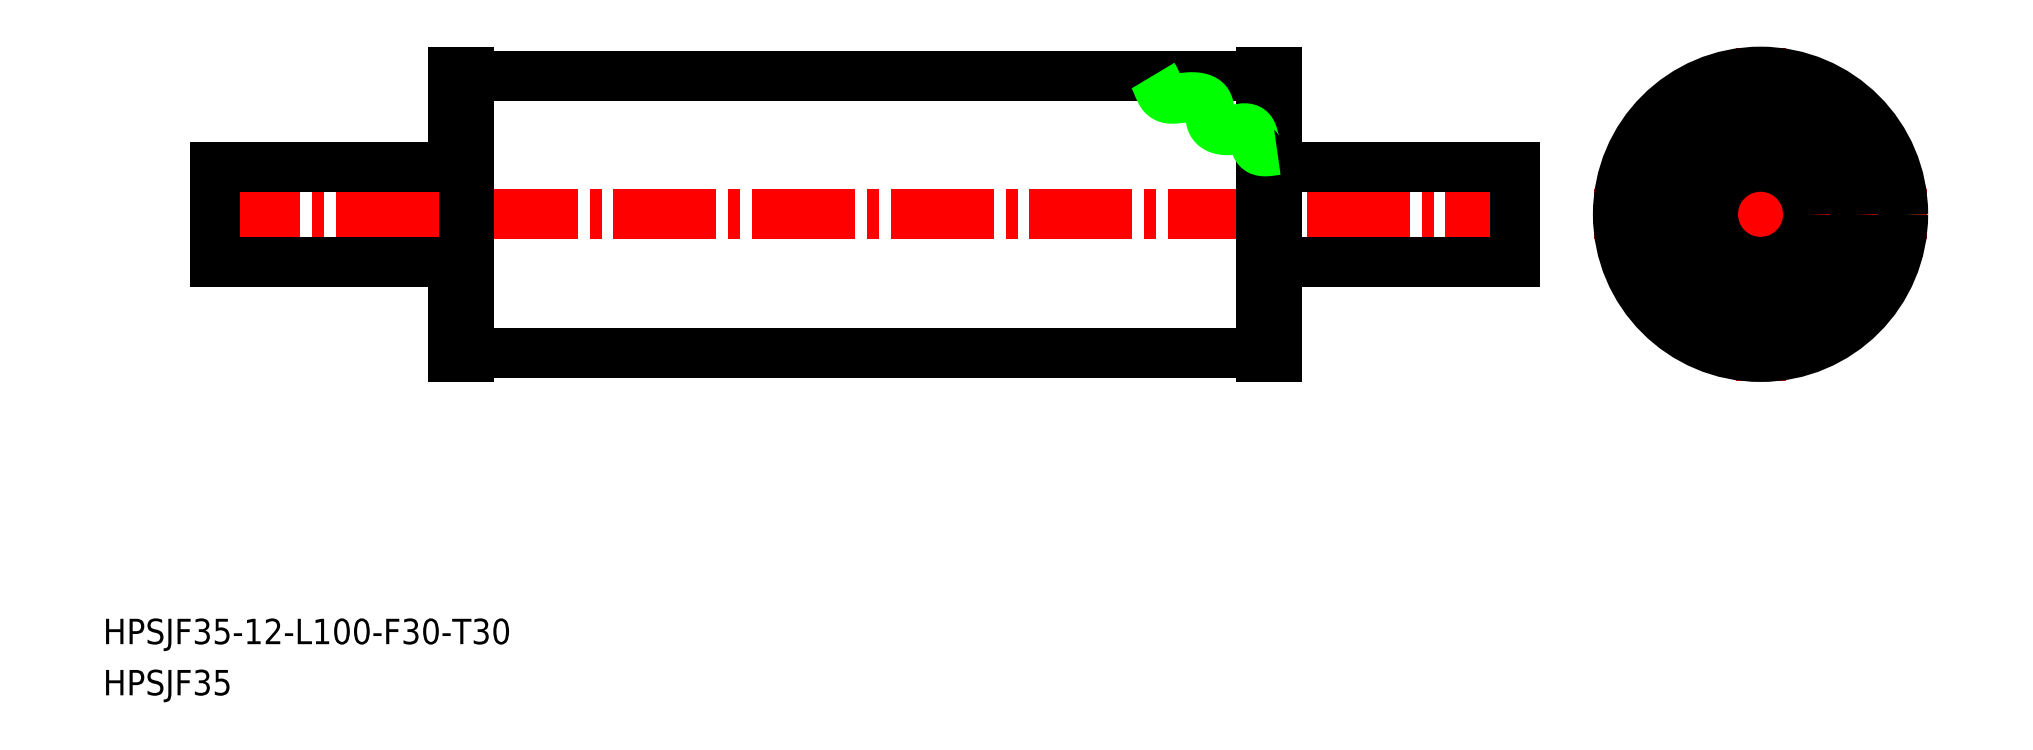
<metadata>
{"format":"dxf","ext":"dxf","renderer":"ezdxf+matplotlib","layout":"modelspace","background":"white","min_lineweight":24,"dpi":150}
</metadata>
<code>
0
SECTION
2
ENTITIES
0
TEXT
8
0
10
44.62
20
143.7
30
0
40
3.2
1
HPSJF35-12-L100-F30-T30
0
LINE
8
0
10
88.79
20
179.9
30
0
11
88.79
21
215.9
31
0
0
LINE
8
CENTER
10
56.54
20
197.9
30
0
11
225
21
197.9
31
0
0
LINE
8
0
10
90.79
20
180.4
30
0
11
190.8
21
180.4
31
0
0
LINE
8
0
10
90.79
20
215.4
30
0
11
190.8
21
215.4
31
0
0
LINE
8
0
10
58.79
20
191.9
30
0
11
88.79
21
191.9
31
0
0
LINE
8
0
10
58.79
20
203.9
30
0
11
88.79
21
203.9
31
0
0
LINE
8
0
10
58.79
20
191.9
30
0
11
58.79
21
203.9
31
0
0
LINE
8
CENTER
10
232.8
20
197.9
30
0
11
274.8
21
197.9
31
0
0
LINE
8
CENTER
10
253.8
20
176.9
30
0
11
253.8
21
218.9
31
0
0
CIRCLE
8
0
10
253.8
20
197.9
30
0
40
17.5
0
CIRCLE
8
0
10
253.8
20
197.9
30
0
40
6
0
TEXT
8
0
10
44.62
20
137.2
30
0
40
3.2
1
HPSJF35
0
LINE
8
0
10
222.8
20
191.9
30
0
11
192.8
21
191.9
31
0
0
LINE
8
0
10
222.8
20
203.9
30
0
11
192.8
21
203.9
31
0
0
LINE
8
0
10
222.8
20
191.9
30
0
11
222.8
21
203.9
31
0
0
CIRCLE
8
0
10
253.8
20
212.9
30
0
40
2.9
0
CIRCLE
8
CENTER
10
253.8
20
197.9
30
0
40
15
0
CIRCLE
8
0
10
253.8
20
197.9
30
0
40
12
0
CIRCLE
8
0
10
240.8
20
190.4
30
0
40
2.9
0
CIRCLE
8
0
10
266.8
20
190.4
30
0
40
2.9
0
CIRCLE
8
0
10
253.8
20
197.9
30
0
40
18
0
LINE
8
0
10
88.79
20
215.9
30
0
11
90.79
21
215.9
31
0
0
LINE
8
0
10
90.79
20
179.9
30
0
11
90.79
21
215.9
31
0
0
LINE
8
0
10
88.79
20
179.9
30
0
11
90.79
21
179.9
31
0
0
LINE
8
0
10
192.8
20
179.9
30
0
11
192.8
21
215.9
31
0
0
LINE
8
0
10
192.8
20
215.9
30
0
11
190.8
21
215.9
31
0
0
LINE
8
0
10
192.8
20
209.9
30
0
11
190.8
21
209.9
31
0
0
LINE
8
0
10
190.8
20
209.9
30
0
11
190.8
21
215.9
31
0
0
LINE
8
0
10
192.8
20
209.9
30
0
11
190.8
21
209.9
31
0
0
LINE
8
0
10
192.8
20
179.9
30
0
11
190.8
21
179.9
31
0
0
LINE
8
0
10
190.8
20
205.9
30
0
11
190.8
21
179.9
31
0
0
POLYLINE
8
0
66
     1
10
0
20
0
30
0
70
     8
0
VERTEX
8
0
10
177.1
20
215.4
30
0
70
    32
0
VERTEX
8
0
10
177.2
20
215.4
30
0
70
    32
0
VERTEX
8
0
10
177.2
20
215.3
30
0
70
    32
0
VERTEX
8
0
10
177.2
20
215.3
30
0
70
    32
0
VERTEX
8
0
10
177.3
20
215.2
30
0
70
    32
0
VERTEX
8
0
10
177.3
20
215.1
30
0
70
    32
0
VERTEX
8
0
10
177.3
20
215.1
30
0
70
    32
0
VERTEX
8
0
10
177.4
20
215
30
0
70
    32
0
VERTEX
8
0
10
177.4
20
215
30
0
70
    32
0
VERTEX
8
0
10
177.4
20
214.9
30
0
70
    32
0
VERTEX
8
0
10
177.4
20
214.8
30
0
70
    32
0
VERTEX
8
0
10
177.5
20
214.8
30
0
70
    32
0
VERTEX
8
0
10
177.5
20
214.7
30
0
70
    32
0
VERTEX
8
0
10
177.5
20
214.7
30
0
70
    32
0
VERTEX
8
0
10
177.6
20
214.6
30
0
70
    32
0
VERTEX
8
0
10
177.6
20
214.6
30
0
70
    32
0
VERTEX
8
0
10
177.6
20
214.5
30
0
70
    32
0
VERTEX
8
0
10
177.6
20
214.4
30
0
70
    32
0
VERTEX
8
0
10
177.6
20
214.4
30
0
70
    32
0
VERTEX
8
0
10
177.7
20
214.3
30
0
70
    32
0
VERTEX
8
0
10
177.7
20
214.3
30
0
70
    32
0
VERTEX
8
0
10
177.7
20
214.2
30
0
70
    32
0
VERTEX
8
0
10
177.7
20
214.2
30
0
70
    32
0
VERTEX
8
0
10
177.8
20
214.1
30
0
70
    32
0
VERTEX
8
0
10
177.8
20
214.1
30
0
70
    32
0
VERTEX
8
0
10
177.8
20
214
30
0
70
    32
0
VERTEX
8
0
10
177.8
20
213.9
30
0
70
    32
0
VERTEX
8
0
10
177.8
20
213.9
30
0
70
    32
0
VERTEX
8
0
10
177.9
20
213.8
30
0
70
    32
0
VERTEX
8
0
10
177.9
20
213.8
30
0
70
    32
0
VERTEX
8
0
10
177.9
20
213.7
30
0
70
    32
0
VERTEX
8
0
10
177.9
20
213.7
30
0
70
    32
0
VERTEX
8
0
10
178
20
213.6
30
0
70
    32
0
VERTEX
8
0
10
178
20
213.6
30
0
70
    32
0
VERTEX
8
0
10
178
20
213.5
30
0
70
    32
0
VERTEX
8
0
10
178
20
213.5
30
0
70
    32
0
VERTEX
8
0
10
178.1
20
213.4
30
0
70
    32
0
VERTEX
8
0
10
178.1
20
213.4
30
0
70
    32
0
VERTEX
8
0
10
178.1
20
213.3
30
0
70
    32
0
VERTEX
8
0
10
178.1
20
213.3
30
0
70
    32
0
VERTEX
8
0
10
178.2
20
213.3
30
0
70
    32
0
VERTEX
8
0
10
178.2
20
213.2
30
0
70
    32
0
VERTEX
8
0
10
178.2
20
213.2
30
0
70
    32
0
VERTEX
8
0
10
178.2
20
213.1
30
0
70
    32
0
VERTEX
8
0
10
178.3
20
213.1
30
0
70
    32
0
VERTEX
8
0
10
178.3
20
213
30
0
70
    32
0
VERTEX
8
0
10
178.3
20
213
30
0
70
    32
0
VERTEX
8
0
10
178.4
20
213
30
0
70
    32
0
VERTEX
8
0
10
178.4
20
212.9
30
0
70
    32
0
VERTEX
8
0
10
178.4
20
212.9
30
0
70
    32
0
VERTEX
8
0
10
178.5
20
212.9
30
0
70
    32
0
VERTEX
8
0
10
178.5
20
212.8
30
0
70
    32
0
VERTEX
8
0
10
178.5
20
212.8
30
0
70
    32
0
VERTEX
8
0
10
178.6
20
212.8
30
0
70
    32
0
VERTEX
8
0
10
178.6
20
212.8
30
0
70
    32
0
VERTEX
8
0
10
178.7
20
212.7
30
0
70
    32
0
VERTEX
8
0
10
178.7
20
212.7
30
0
70
    32
0
VERTEX
8
0
10
178.7
20
212.7
30
0
70
    32
0
VERTEX
8
0
10
178.8
20
212.7
30
0
70
    32
0
VERTEX
8
0
10
178.8
20
212.6
30
0
70
    32
0
VERTEX
8
0
10
178.9
20
212.6
30
0
70
    32
0
VERTEX
8
0
10
178.9
20
212.6
30
0
70
    32
0
VERTEX
8
0
10
179
20
212.6
30
0
70
    32
0
VERTEX
8
0
10
179
20
212.6
30
0
70
    32
0
VERTEX
8
0
10
179.1
20
212.6
30
0
70
    32
0
VERTEX
8
0
10
179.2
20
212.5
30
0
70
    32
0
VERTEX
8
0
10
179.2
20
212.5
30
0
70
    32
0
VERTEX
8
0
10
179.3
20
212.5
30
0
70
    32
0
VERTEX
8
0
10
179.3
20
212.5
30
0
70
    32
0
VERTEX
8
0
10
179.4
20
212.5
30
0
70
    32
0
VERTEX
8
0
10
179.5
20
212.5
30
0
70
    32
0
VERTEX
8
0
10
179.5
20
212.5
30
0
70
    32
0
VERTEX
8
0
10
179.6
20
212.5
30
0
70
    32
0
VERTEX
8
0
10
179.7
20
212.5
30
0
70
    32
0
VERTEX
8
0
10
179.7
20
212.5
30
0
70
    32
0
VERTEX
8
0
10
179.8
20
212.5
30
0
70
    32
0
VERTEX
8
0
10
179.9
20
212.5
30
0
70
    32
0
VERTEX
8
0
10
179.9
20
212.5
30
0
70
    32
0
VERTEX
8
0
10
180
20
212.5
30
0
70
    32
0
VERTEX
8
0
10
180.1
20
212.5
30
0
70
    32
0
VERTEX
8
0
10
180.2
20
212.5
30
0
70
    32
0
VERTEX
8
0
10
180.3
20
212.6
30
0
70
    32
0
VERTEX
8
0
10
180.3
20
212.6
30
0
70
    32
0
VERTEX
8
0
10
180.4
20
212.6
30
0
70
    32
0
VERTEX
8
0
10
180.5
20
212.6
30
0
70
    32
0
VERTEX
8
0
10
180.6
20
212.6
30
0
70
    32
0
VERTEX
8
0
10
180.6
20
212.6
30
0
70
    32
0
VERTEX
8
0
10
180.7
20
212.6
30
0
70
    32
0
VERTEX
8
0
10
180.8
20
212.6
30
0
70
    32
0
VERTEX
8
0
10
180.9
20
212.6
30
0
70
    32
0
VERTEX
8
0
10
181
20
212.6
30
0
70
    32
0
VERTEX
8
0
10
181
20
212.6
30
0
70
    32
0
VERTEX
8
0
10
181.1
20
212.6
30
0
70
    32
0
VERTEX
8
0
10
181.2
20
212.7
30
0
70
    32
0
VERTEX
8
0
10
181.3
20
212.7
30
0
70
    32
0
VERTEX
8
0
10
181.4
20
212.7
30
0
70
    32
0
VERTEX
8
0
10
181.5
20
212.7
30
0
70
    32
0
VERTEX
8
0
10
181.5
20
212.7
30
0
70
    32
0
VERTEX
8
0
10
181.6
20
212.7
30
0
70
    32
0
VERTEX
8
0
10
181.7
20
212.7
30
0
70
    32
0
VERTEX
8
0
10
181.8
20
212.7
30
0
70
    32
0
VERTEX
8
0
10
181.8
20
212.7
30
0
70
    32
0
VERTEX
8
0
10
181.9
20
212.7
30
0
70
    32
0
VERTEX
8
0
10
182
20
212.7
30
0
70
    32
0
VERTEX
8
0
10
182.1
20
212.7
30
0
70
    32
0
VERTEX
8
0
10
182.2
20
212.7
30
0
70
    32
0
VERTEX
8
0
10
182.2
20
212.7
30
0
70
    32
0
VERTEX
8
0
10
182.3
20
212.7
30
0
70
    32
0
VERTEX
8
0
10
182.4
20
212.7
30
0
70
    32
0
VERTEX
8
0
10
182.5
20
212.7
30
0
70
    32
0
VERTEX
8
0
10
182.5
20
212.7
30
0
70
    32
0
VERTEX
8
0
10
182.6
20
212.7
30
0
70
    32
0
VERTEX
8
0
10
182.7
20
212.7
30
0
70
    32
0
VERTEX
8
0
10
182.7
20
212.7
30
0
70
    32
0
VERTEX
8
0
10
182.8
20
212.6
30
0
70
    32
0
VERTEX
8
0
10
182.9
20
212.6
30
0
70
    32
0
VERTEX
8
0
10
182.9
20
212.6
30
0
70
    32
0
VERTEX
8
0
10
183
20
212.6
30
0
70
    32
0
VERTEX
8
0
10
183.1
20
212.6
30
0
70
    32
0
VERTEX
8
0
10
183.1
20
212.6
30
0
70
    32
0
VERTEX
8
0
10
183.2
20
212.6
30
0
70
    32
0
VERTEX
8
0
10
183.2
20
212.5
30
0
70
    32
0
VERTEX
8
0
10
183.3
20
212.5
30
0
70
    32
0
VERTEX
8
0
10
183.4
20
212.5
30
0
70
    32
0
VERTEX
8
0
10
183.4
20
212.5
30
0
70
    32
0
VERTEX
8
0
10
183.5
20
212.4
30
0
70
    32
0
VERTEX
8
0
10
183.5
20
212.4
30
0
70
    32
0
VERTEX
8
0
10
183.6
20
212.4
30
0
70
    32
0
VERTEX
8
0
10
183.6
20
212.4
30
0
70
    32
0
VERTEX
8
0
10
183.7
20
212.3
30
0
70
    32
0
VERTEX
8
0
10
183.7
20
212.3
30
0
70
    32
0
VERTEX
8
0
10
183.8
20
212.3
30
0
70
    32
0
VERTEX
8
0
10
183.8
20
212.2
30
0
70
    32
0
VERTEX
8
0
10
183.8
20
212.2
30
0
70
    32
0
VERTEX
8
0
10
183.9
20
212.1
30
0
70
    32
0
VERTEX
8
0
10
183.9
20
212.1
30
0
70
    32
0
VERTEX
8
0
10
183.9
20
212.1
30
0
70
    32
0
VERTEX
8
0
10
184
20
212
30
0
70
    32
0
VERTEX
8
0
10
184
20
212
30
0
70
    32
0
VERTEX
8
0
10
184
20
211.9
30
0
70
    32
0
VERTEX
8
0
10
184.1
20
211.9
30
0
70
    32
0
VERTEX
8
0
10
184.1
20
211.8
30
0
70
    32
0
VERTEX
8
0
10
184.1
20
211.8
30
0
70
    32
0
VERTEX
8
0
10
184.1
20
211.7
30
0
70
    32
0
VERTEX
8
0
10
184.1
20
211.7
30
0
70
    32
0
VERTEX
8
0
10
184.2
20
211.6
30
0
70
    32
0
VERTEX
8
0
10
184.2
20
211.6
30
0
70
    32
0
VERTEX
8
0
10
184.2
20
211.5
30
0
70
    32
0
VERTEX
8
0
10
184.2
20
211.4
30
0
70
    32
0
VERTEX
8
0
10
184.2
20
211.4
30
0
70
    32
0
VERTEX
8
0
10
184.2
20
211.3
30
0
70
    32
0
VERTEX
8
0
10
184.2
20
211.3
30
0
70
    32
0
VERTEX
8
0
10
184.2
20
211.2
30
0
70
    32
0
VERTEX
8
0
10
184.3
20
211.1
30
0
70
    32
0
VERTEX
8
0
10
184.3
20
211.1
30
0
70
    32
0
VERTEX
8
0
10
184.3
20
211
30
0
70
    32
0
VERTEX
8
0
10
184.3
20
210.9
30
0
70
    32
0
VERTEX
8
0
10
184.3
20
210.9
30
0
70
    32
0
VERTEX
8
0
10
184.3
20
210.8
30
0
70
    32
0
VERTEX
8
0
10
184.3
20
210.8
30
0
70
    32
0
VERTEX
8
0
10
184.3
20
210.7
30
0
70
    32
0
VERTEX
8
0
10
184.3
20
210.6
30
0
70
    32
0
VERTEX
8
0
10
184.3
20
210.6
30
0
70
    32
0
VERTEX
8
0
10
184.3
20
210.5
30
0
70
    32
0
VERTEX
8
0
10
184.3
20
210.4
30
0
70
    32
0
VERTEX
8
0
10
184.3
20
210.4
30
0
70
    32
0
VERTEX
8
0
10
184.4
20
210.3
30
0
70
    32
0
VERTEX
8
0
10
184.4
20
210.3
30
0
70
    32
0
VERTEX
8
0
10
184.4
20
210.2
30
0
70
    32
0
VERTEX
8
0
10
184.4
20
210.1
30
0
70
    32
0
VERTEX
8
0
10
184.4
20
210.1
30
0
70
    32
0
VERTEX
8
0
10
184.4
20
210
30
0
70
    32
0
VERTEX
8
0
10
184.4
20
209.9
30
0
70
    32
0
VERTEX
8
0
10
184.4
20
209.9
30
0
70
    32
0
VERTEX
8
0
10
184.4
20
209.8
30
0
70
    32
0
VERTEX
8
0
10
184.5
20
209.8
30
0
70
    32
0
VERTEX
8
0
10
184.5
20
209.7
30
0
70
    32
0
VERTEX
8
0
10
184.5
20
209.7
30
0
70
    32
0
VERTEX
8
0
10
184.5
20
209.6
30
0
70
    32
0
VERTEX
8
0
10
184.5
20
209.6
30
0
70
    32
0
VERTEX
8
0
10
184.6
20
209.5
30
0
70
    32
0
VERTEX
8
0
10
184.6
20
209.4
30
0
70
    32
0
VERTEX
8
0
10
184.6
20
209.4
30
0
70
    32
0
VERTEX
8
0
10
184.6
20
209.3
30
0
70
    32
0
VERTEX
8
0
10
184.7
20
209.3
30
0
70
    32
0
VERTEX
8
0
10
184.7
20
209.3
30
0
70
    32
0
VERTEX
8
0
10
184.7
20
209.2
30
0
70
    32
0
VERTEX
8
0
10
184.8
20
209.2
30
0
70
    32
0
VERTEX
8
0
10
184.8
20
209.1
30
0
70
    32
0
VERTEX
8
0
10
184.8
20
209.1
30
0
70
    32
0
VERTEX
8
0
10
184.9
20
209.1
30
0
70
    32
0
VERTEX
8
0
10
184.9
20
209
30
0
70
    32
0
VERTEX
8
0
10
185
20
209
30
0
70
    32
0
VERTEX
8
0
10
185
20
208.9
30
0
70
    32
0
VERTEX
8
0
10
185.1
20
208.9
30
0
70
    32
0
VERTEX
8
0
10
185.1
20
208.9
30
0
70
    32
0
VERTEX
8
0
10
185.2
20
208.9
30
0
70
    32
0
VERTEX
8
0
10
185.2
20
208.8
30
0
70
    32
0
VERTEX
8
0
10
185.3
20
208.8
30
0
70
    32
0
VERTEX
8
0
10
185.3
20
208.8
30
0
70
    32
0
VERTEX
8
0
10
185.4
20
208.7
30
0
70
    32
0
VERTEX
8
0
10
185.4
20
208.7
30
0
70
    32
0
VERTEX
8
0
10
185.5
20
208.7
30
0
70
    32
0
VERTEX
8
0
10
185.5
20
208.7
30
0
70
    32
0
VERTEX
8
0
10
185.6
20
208.7
30
0
70
    32
0
VERTEX
8
0
10
185.7
20
208.6
30
0
70
    32
0
VERTEX
8
0
10
185.7
20
208.6
30
0
70
    32
0
VERTEX
8
0
10
185.8
20
208.6
30
0
70
    32
0
VERTEX
8
0
10
185.8
20
208.6
30
0
70
    32
0
VERTEX
8
0
10
185.9
20
208.6
30
0
70
    32
0
VERTEX
8
0
10
186
20
208.6
30
0
70
    32
0
VERTEX
8
0
10
186
20
208.6
30
0
70
    32
0
VERTEX
8
0
10
186.1
20
208.6
30
0
70
    32
0
VERTEX
8
0
10
186.2
20
208.6
30
0
70
    32
0
VERTEX
8
0
10
186.2
20
208.6
30
0
70
    32
0
VERTEX
8
0
10
186.3
20
208.5
30
0
70
    32
0
VERTEX
8
0
10
186.4
20
208.5
30
0
70
    32
0
VERTEX
8
0
10
186.4
20
208.5
30
0
70
    32
0
VERTEX
8
0
10
186.5
20
208.5
30
0
70
    32
0
VERTEX
8
0
10
186.6
20
208.5
30
0
70
    32
0
VERTEX
8
0
10
186.6
20
208.5
30
0
70
    32
0
VERTEX
8
0
10
186.7
20
208.5
30
0
70
    32
0
VERTEX
8
0
10
186.8
20
208.6
30
0
70
    32
0
VERTEX
8
0
10
186.9
20
208.6
30
0
70
    32
0
VERTEX
8
0
10
186.9
20
208.6
30
0
70
    32
0
VERTEX
8
0
10
187
20
208.6
30
0
70
    32
0
VERTEX
8
0
10
187.1
20
208.6
30
0
70
    32
0
VERTEX
8
0
10
187.1
20
208.6
30
0
70
    32
0
VERTEX
8
0
10
187.2
20
208.6
30
0
70
    32
0
VERTEX
8
0
10
187.3
20
208.6
30
0
70
    32
0
VERTEX
8
0
10
187.3
20
208.6
30
0
70
    32
0
VERTEX
8
0
10
187.4
20
208.6
30
0
70
    32
0
VERTEX
8
0
10
187.5
20
208.6
30
0
70
    32
0
VERTEX
8
0
10
187.6
20
208.6
30
0
70
    32
0
VERTEX
8
0
10
187.6
20
208.7
30
0
70
    32
0
VERTEX
8
0
10
187.7
20
208.7
30
0
70
    32
0
VERTEX
8
0
10
187.8
20
208.7
30
0
70
    32
0
VERTEX
8
0
10
187.8
20
208.7
30
0
70
    32
0
VERTEX
8
0
10
187.9
20
208.7
30
0
70
    32
0
VERTEX
8
0
10
188
20
208.7
30
0
70
    32
0
VERTEX
8
0
10
188
20
208.7
30
0
70
    32
0
VERTEX
8
0
10
188.1
20
208.7
30
0
70
    32
0
VERTEX
8
0
10
188.2
20
208.7
30
0
70
    32
0
VERTEX
8
0
10
188.2
20
208.8
30
0
70
    32
0
VERTEX
8
0
10
188.3
20
208.8
30
0
70
    32
0
VERTEX
8
0
10
188.3
20
208.8
30
0
70
    32
0
VERTEX
8
0
10
188.4
20
208.8
30
0
70
    32
0
VERTEX
8
0
10
188.5
20
208.8
30
0
70
    32
0
VERTEX
8
0
10
188.5
20
208.8
30
0
70
    32
0
VERTEX
8
0
10
188.6
20
208.8
30
0
70
    32
0
VERTEX
8
0
10
188.6
20
208.8
30
0
70
    32
0
VERTEX
8
0
10
188.7
20
208.8
30
0
70
    32
0
VERTEX
8
0
10
188.8
20
208.8
30
0
70
    32
0
VERTEX
8
0
10
188.8
20
208.8
30
0
70
    32
0
VERTEX
8
0
10
188.9
20
208.8
30
0
70
    32
0
VERTEX
8
0
10
188.9
20
208.8
30
0
70
    32
0
VERTEX
8
0
10
189
20
208.8
30
0
70
    32
0
VERTEX
8
0
10
189
20
208.7
30
0
70
    32
0
VERTEX
8
0
10
189.1
20
208.7
30
0
70
    32
0
VERTEX
8
0
10
189.1
20
208.7
30
0
70
    32
0
VERTEX
8
0
10
189.1
20
208.7
30
0
70
    32
0
VERTEX
8
0
10
189.2
20
208.7
30
0
70
    32
0
VERTEX
8
0
10
189.2
20
208.7
30
0
70
    32
0
VERTEX
8
0
10
189.3
20
208.6
30
0
70
    32
0
VERTEX
8
0
10
189.3
20
208.6
30
0
70
    32
0
VERTEX
8
0
10
189.4
20
208.6
30
0
70
    32
0
VERTEX
8
0
10
189.4
20
208.6
30
0
70
    32
0
VERTEX
8
0
10
189.4
20
208.5
30
0
70
    32
0
VERTEX
8
0
10
189.5
20
208.5
30
0
70
    32
0
VERTEX
8
0
10
189.5
20
208.4
30
0
70
    32
0
VERTEX
8
0
10
189.5
20
208.4
30
0
70
    32
0
VERTEX
8
0
10
189.5
20
208.4
30
0
70
    32
0
VERTEX
8
0
10
189.6
20
208.3
30
0
70
    32
0
VERTEX
8
0
10
189.6
20
208.3
30
0
70
    32
0
VERTEX
8
0
10
189.6
20
208.2
30
0
70
    32
0
VERTEX
8
0
10
189.6
20
208.2
30
0
70
    32
0
VERTEX
8
0
10
189.7
20
208.1
30
0
70
    32
0
VERTEX
8
0
10
189.7
20
208.1
30
0
70
    32
0
VERTEX
8
0
10
189.7
20
208
30
0
70
    32
0
VERTEX
8
0
10
189.7
20
207.9
30
0
70
    32
0
VERTEX
8
0
10
189.7
20
207.9
30
0
70
    32
0
VERTEX
8
0
10
189.8
20
207.8
30
0
70
    32
0
VERTEX
8
0
10
189.8
20
207.8
30
0
70
    32
0
VERTEX
8
0
10
189.8
20
207.7
30
0
70
    32
0
VERTEX
8
0
10
189.8
20
207.6
30
0
70
    32
0
VERTEX
8
0
10
189.8
20
207.6
30
0
70
    32
0
VERTEX
8
0
10
189.8
20
207.5
30
0
70
    32
0
VERTEX
8
0
10
189.9
20
207.4
30
0
70
    32
0
VERTEX
8
0
10
189.9
20
207.4
30
0
70
    32
0
VERTEX
8
0
10
189.9
20
207.3
30
0
70
    32
0
VERTEX
8
0
10
189.9
20
207.2
30
0
70
    32
0
VERTEX
8
0
10
189.9
20
207.2
30
0
70
    32
0
VERTEX
8
0
10
189.9
20
207.1
30
0
70
    32
0
VERTEX
8
0
10
190
20
207.1
30
0
70
    32
0
VERTEX
8
0
10
190
20
207
30
0
70
    32
0
VERTEX
8
0
10
190
20
206.9
30
0
70
    32
0
VERTEX
8
0
10
190
20
206.9
30
0
70
    32
0
VERTEX
8
0
10
190
20
206.8
30
0
70
    32
0
VERTEX
8
0
10
190.1
20
206.7
30
0
70
    32
0
VERTEX
8
0
10
190.1
20
206.7
30
0
70
    32
0
VERTEX
8
0
10
190.1
20
206.6
30
0
70
    32
0
VERTEX
8
0
10
190.1
20
206.6
30
0
70
    32
0
VERTEX
8
0
10
190.1
20
206.5
30
0
70
    32
0
VERTEX
8
0
10
190.2
20
206.5
30
0
70
    32
0
VERTEX
8
0
10
190.2
20
206.4
30
0
70
    32
0
VERTEX
8
0
10
190.2
20
206.4
30
0
70
    32
0
VERTEX
8
0
10
190.3
20
206.3
30
0
70
    32
0
VERTEX
8
0
10
190.3
20
206.3
30
0
70
    32
0
VERTEX
8
0
10
190.3
20
206.2
30
0
70
    32
0
VERTEX
8
0
10
190.3
20
206.2
30
0
70
    32
0
VERTEX
8
0
10
190.4
20
206.2
30
0
70
    32
0
VERTEX
8
0
10
190.4
20
206.1
30
0
70
    32
0
VERTEX
8
0
10
190.5
20
206.1
30
0
70
    32
0
VERTEX
8
0
10
190.5
20
206.1
30
0
70
    32
0
VERTEX
8
0
10
190.5
20
206
30
0
70
    32
0
VERTEX
8
0
10
190.6
20
206
30
0
70
    32
0
VERTEX
8
0
10
190.6
20
206
30
0
70
    32
0
VERTEX
8
0
10
190.7
20
206
30
0
70
    32
0
VERTEX
8
0
10
190.7
20
206
30
0
70
    32
0
VERTEX
8
0
10
190.8
20
205.9
30
0
70
    32
0
VERTEX
8
0
10
190.8
20
205.9
30
0
70
    32
0
VERTEX
8
0
10
190.9
20
205.9
30
0
70
    32
0
VERTEX
8
0
10
190.9
20
205.9
30
0
70
    32
0
VERTEX
8
0
10
191
20
205.9
30
0
70
    32
0
VERTEX
8
0
10
191
20
205.9
30
0
70
    32
0
VERTEX
8
0
10
191.1
20
205.9
30
0
70
    32
0
VERTEX
8
0
10
191.2
20
205.9
30
0
70
    32
0
VERTEX
8
0
10
191.2
20
205.9
30
0
70
    32
0
VERTEX
8
0
10
191.3
20
205.9
30
0
70
    32
0
VERTEX
8
0
10
191.3
20
205.9
30
0
70
    32
0
VERTEX
8
0
10
191.4
20
205.9
30
0
70
    32
0
VERTEX
8
0
10
191.5
20
205.9
30
0
70
    32
0
VERTEX
8
0
10
191.5
20
205.9
30
0
70
    32
0
VERTEX
8
0
10
191.6
20
205.9
30
0
70
    32
0
VERTEX
8
0
10
191.6
20
205.9
30
0
70
    32
0
VERTEX
8
0
10
191.7
20
205.9
30
0
70
    32
0
VERTEX
8
0
10
191.8
20
205.9
30
0
70
    32
0
VERTEX
8
0
10
191.8
20
205.9
30
0
70
    32
0
VERTEX
8
0
10
191.9
20
205.9
30
0
70
    32
0
VERTEX
8
0
10
192
20
205.9
30
0
70
    32
0
VERTEX
8
0
10
192
20
205.9
30
0
70
    32
0
VERTEX
8
0
10
192.1
20
205.9
30
0
70
    32
0
VERTEX
8
0
10
192.2
20
206
30
0
70
    32
0
VERTEX
8
0
10
192.2
20
206
30
0
70
    32
0
VERTEX
8
0
10
192.3
20
206
30
0
70
    32
0
VERTEX
8
0
10
192.4
20
206
30
0
70
    32
0
VERTEX
8
0
10
192.4
20
206
30
0
70
    32
0
VERTEX
8
0
10
192.5
20
206
30
0
70
    32
0
VERTEX
8
0
10
192.6
20
206
30
0
70
    32
0
VERTEX
8
0
10
192.7
20
206
30
0
70
    32
0
VERTEX
8
0
10
192.7
20
206
30
0
70
    32
0
VERTEX
8
0
10
192.8
20
206
30
0
70
    32
0
SEQEND
8
0
0
VIEWPORT
8
0
10
5.624
20
3.929
30
0
40
10.62
41
7.058
68
     2
69
     1
0
VIEWPORT
8
DEFPOINTS
10
5.614
20
3.902
30
0
40
8.982
41
6.243
68
     1
69
     2
0
ENDSEC
0
EOF

</code>
